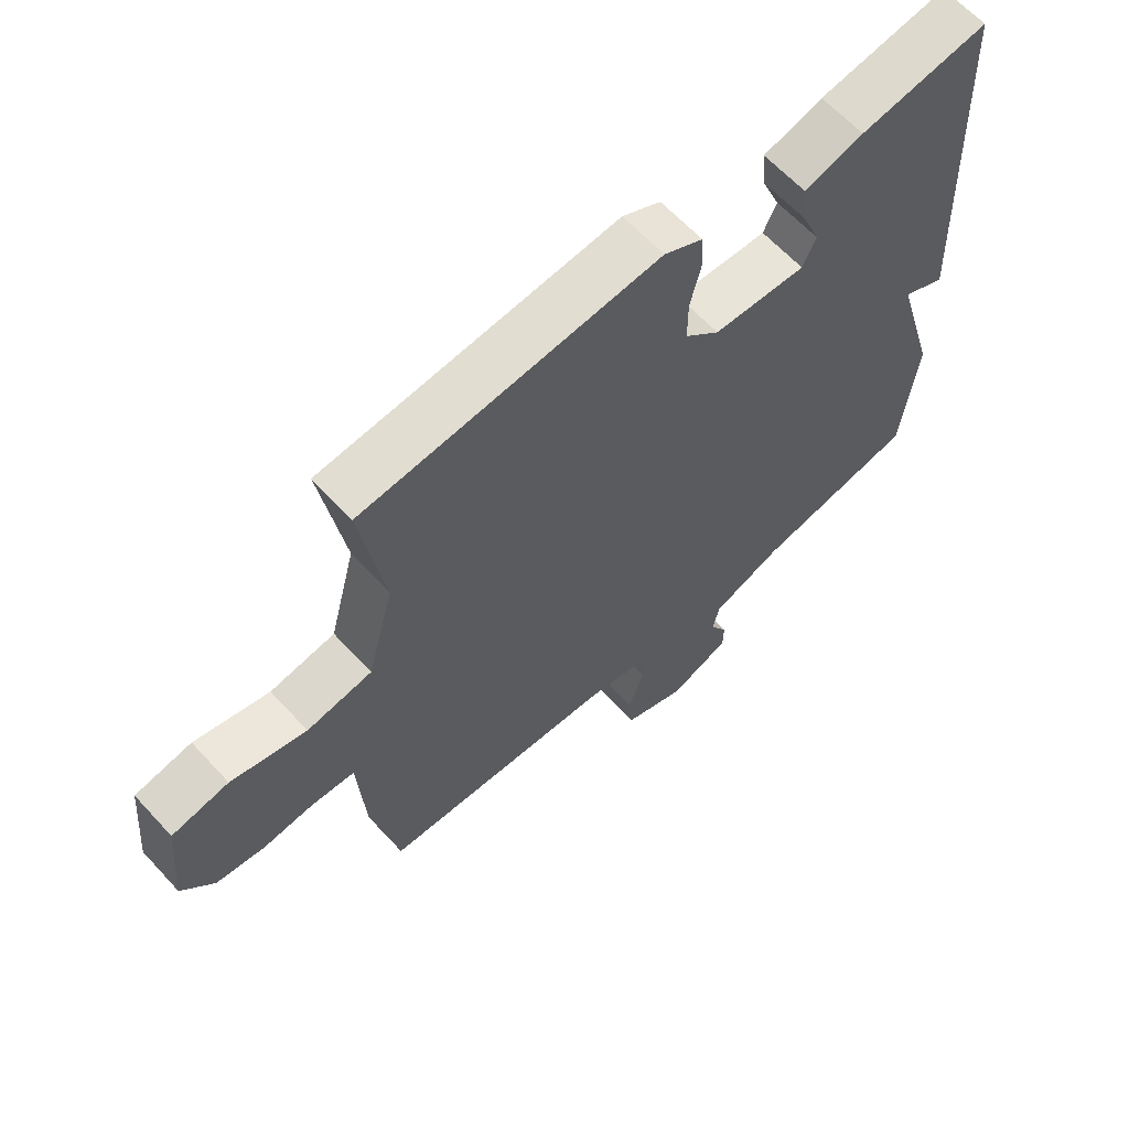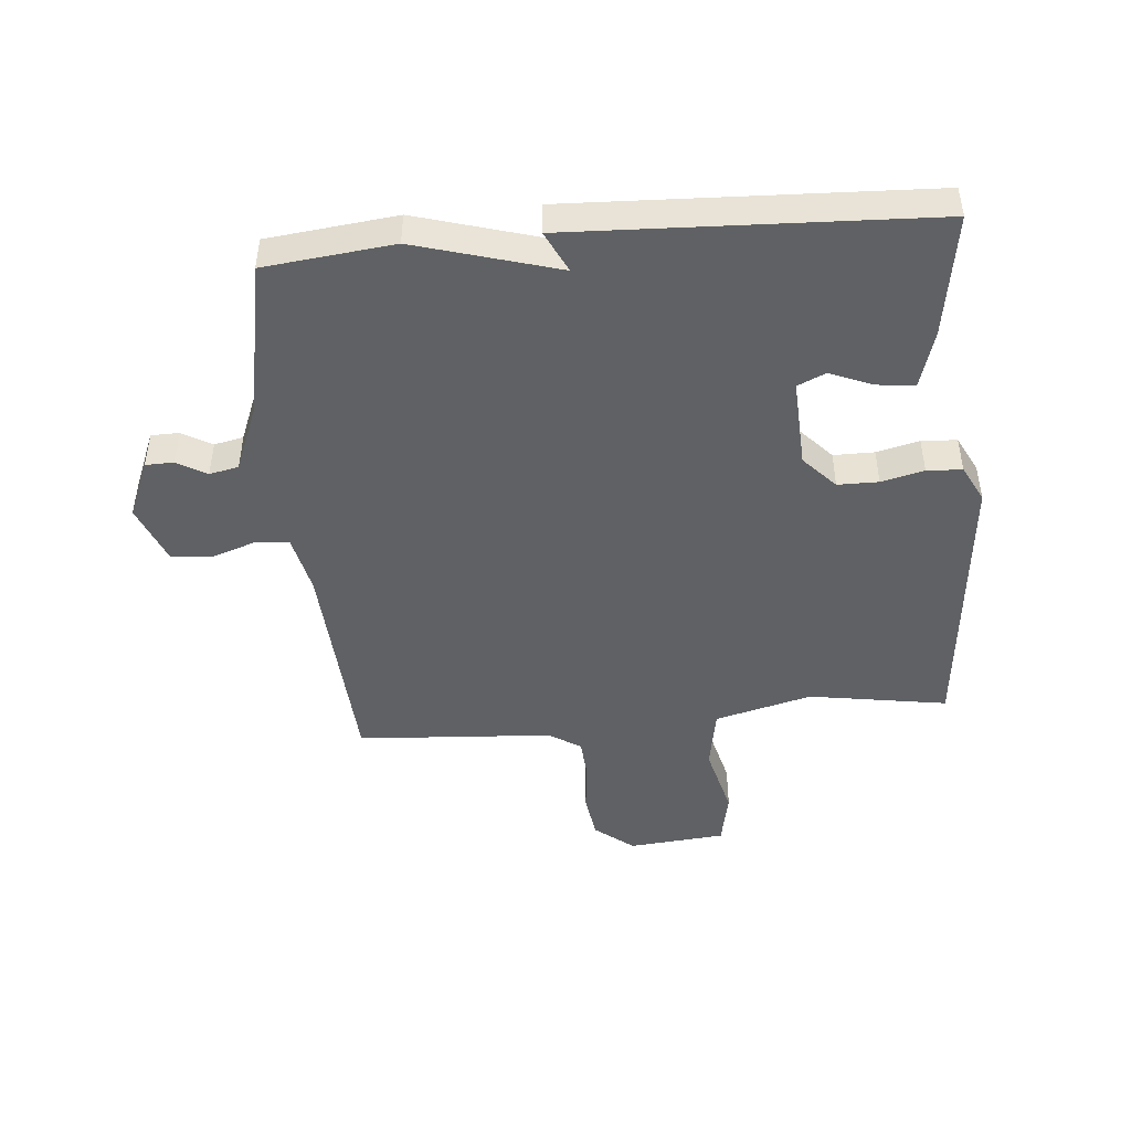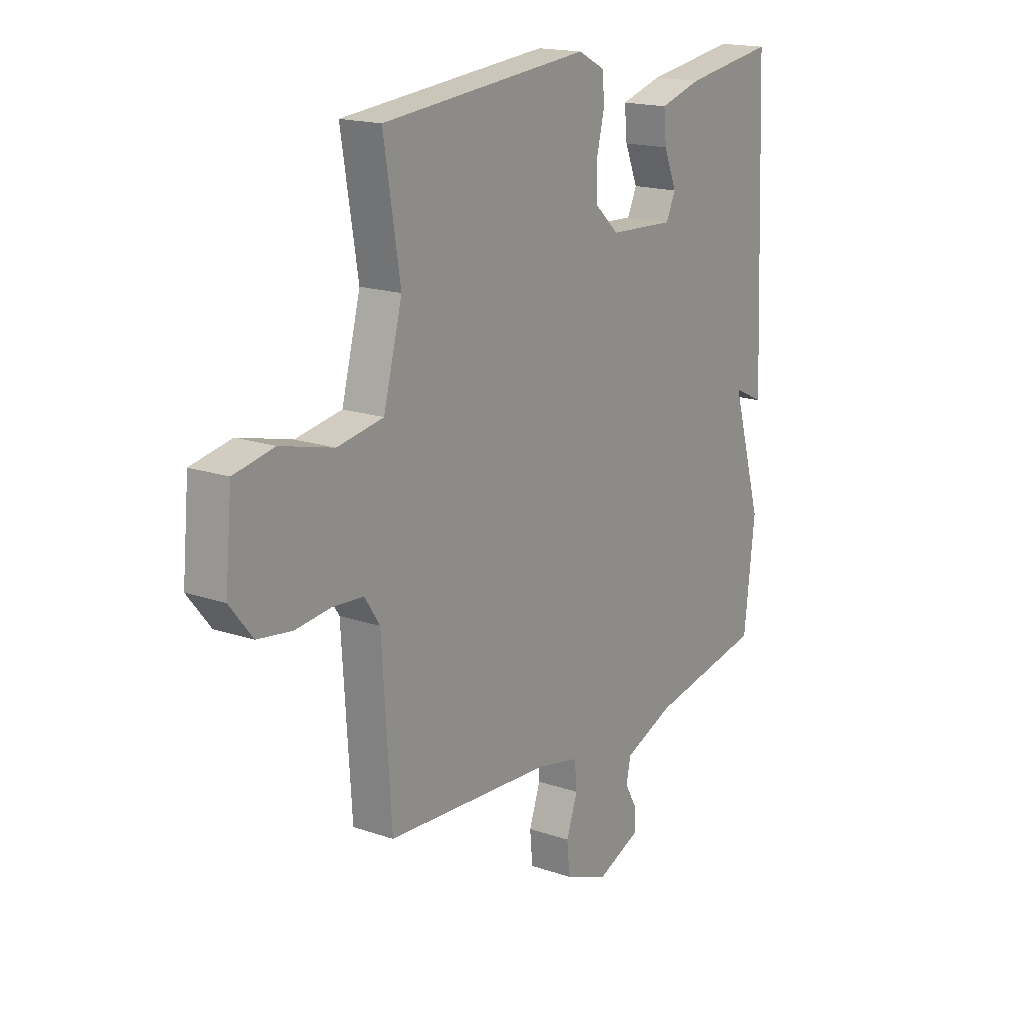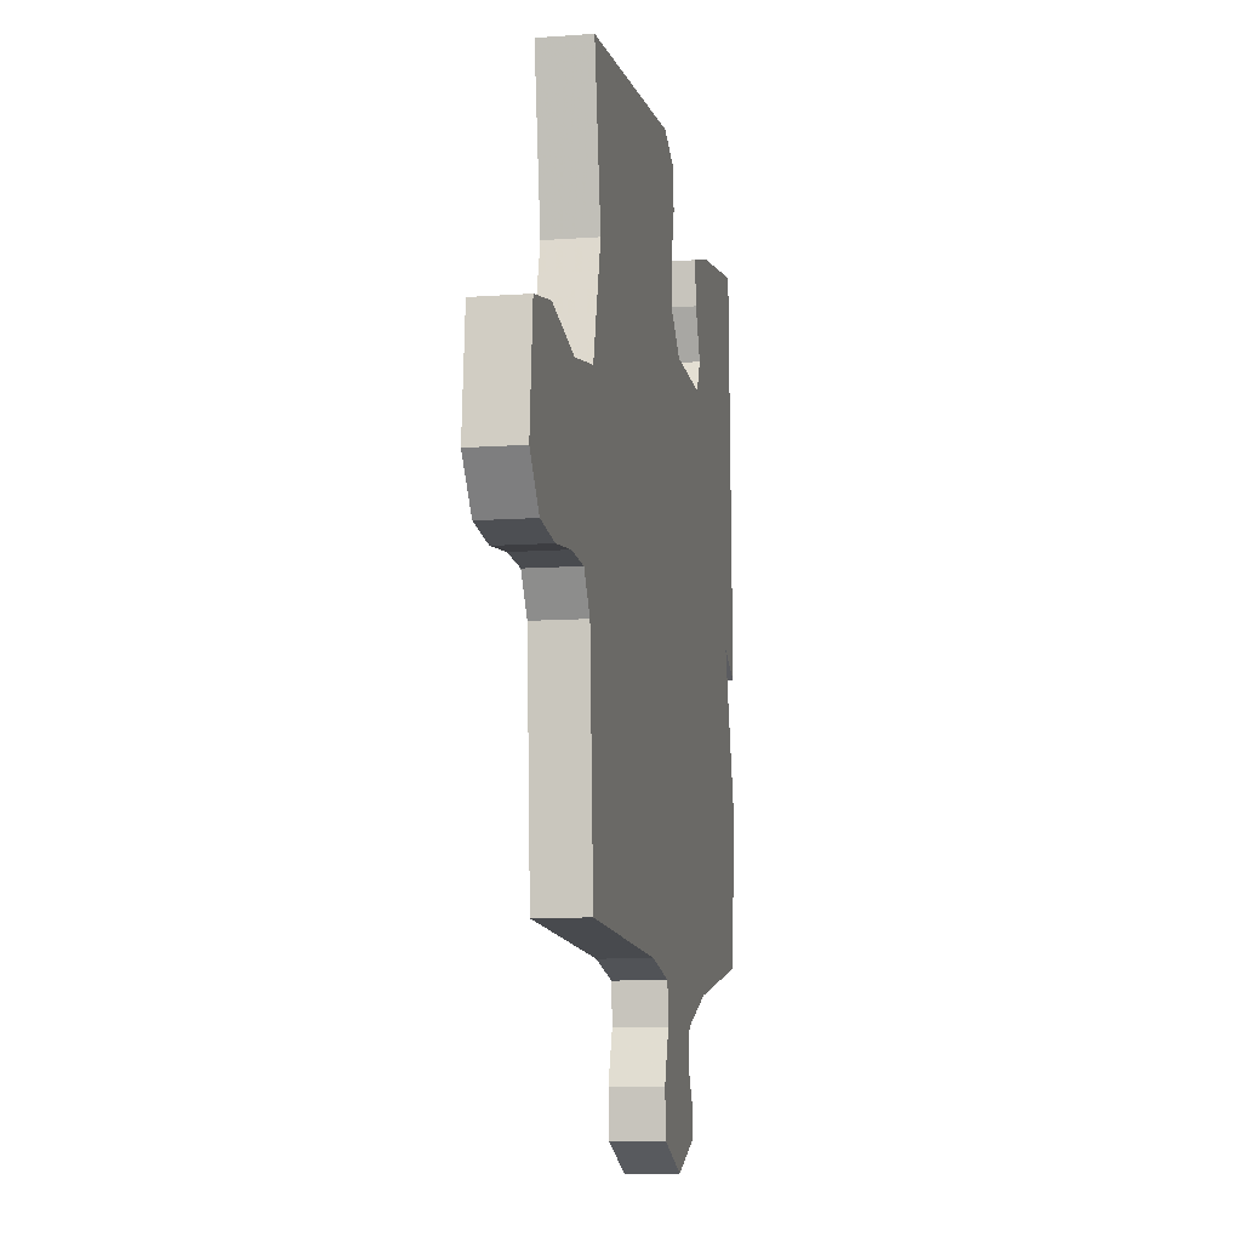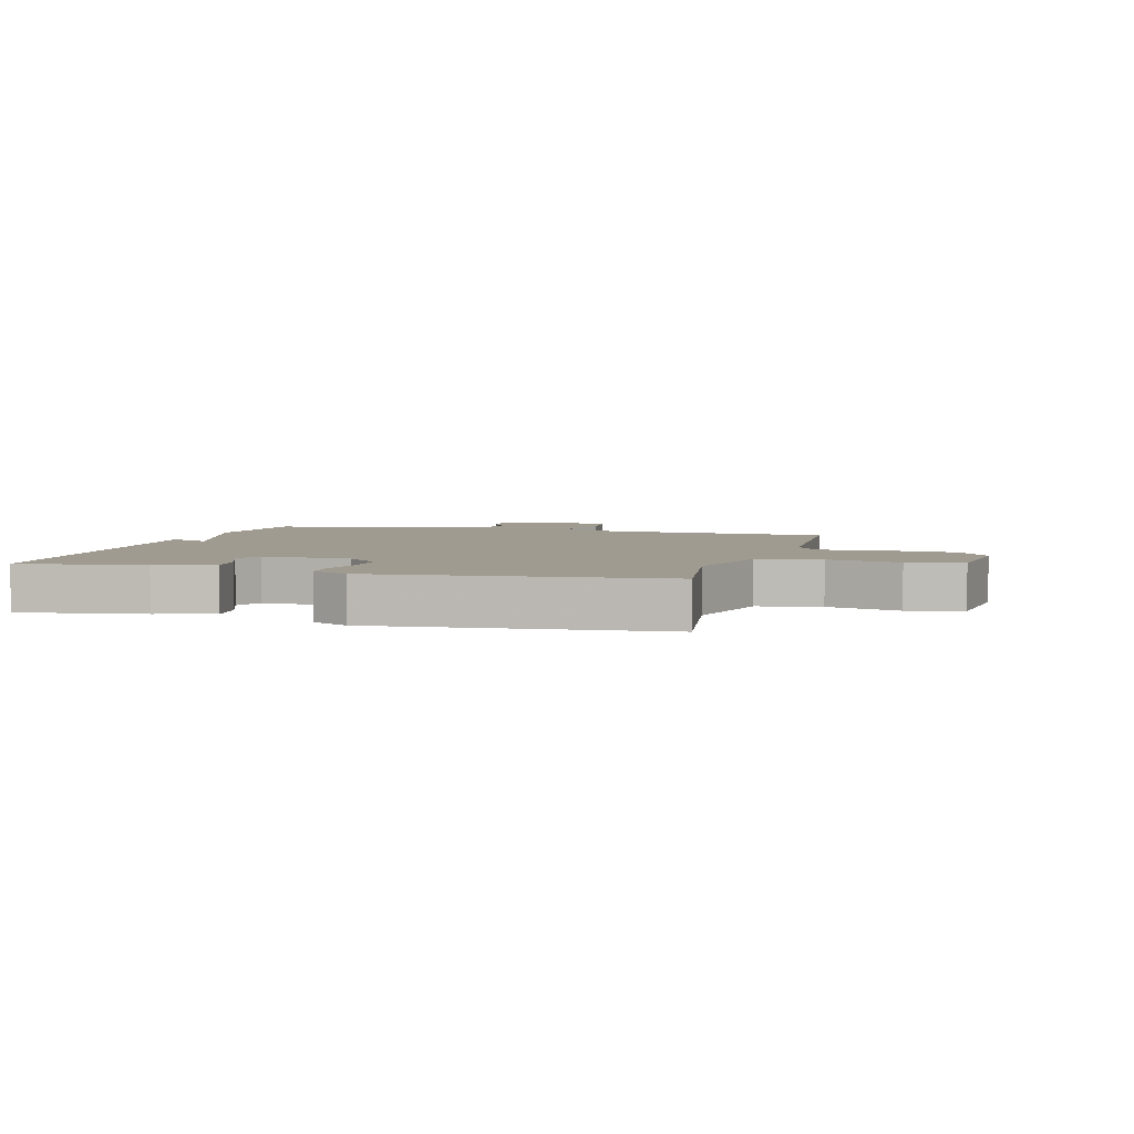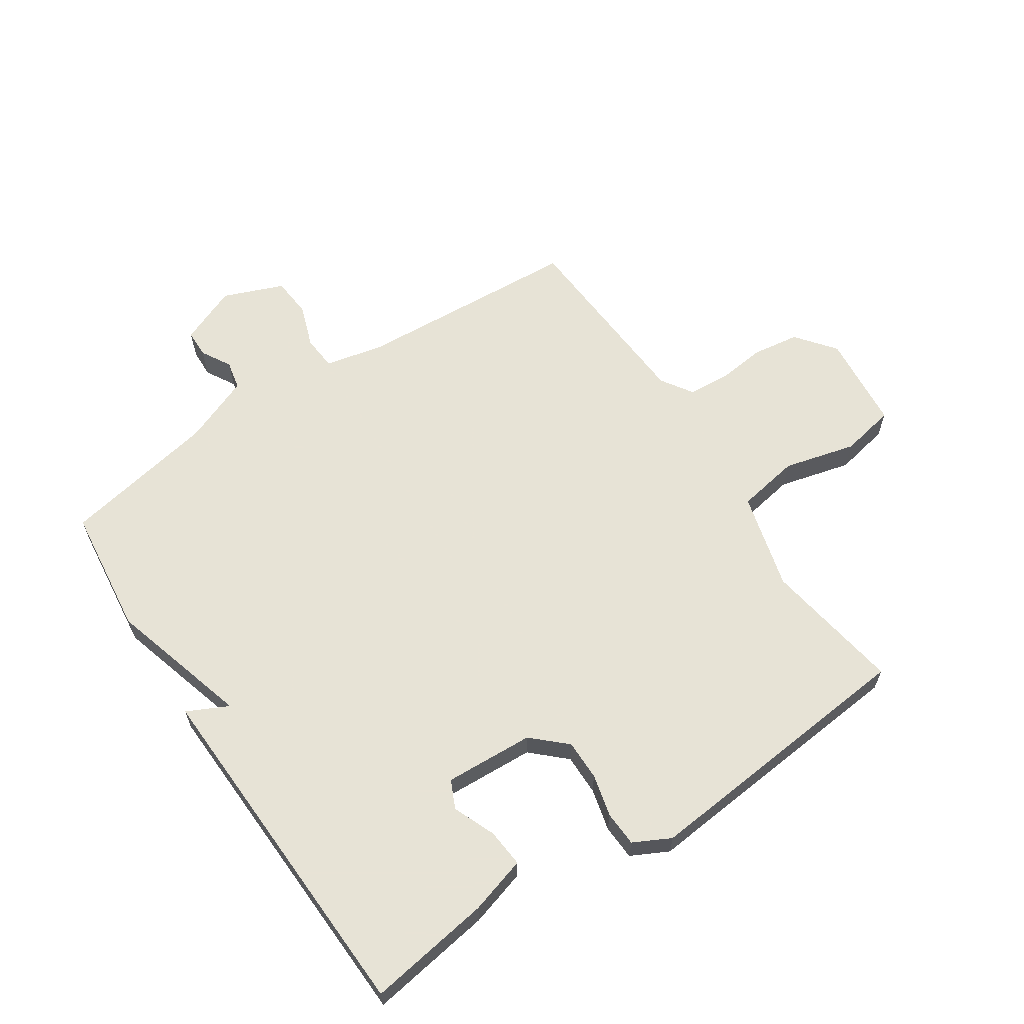
<metadata>
{"format":"obj","ext":"obj","renderer":"f3d","projection":"perspective","resolution":1024,"background":"white","views":[{"elev":63.0,"azim":137.5,"up":"+Z"},{"elev":-46.3,"azim":-84.9,"up":"+Y"},{"elev":17.3,"azim":124.4,"up":"+Z"},{"elev":-9.8,"azim":100.7,"up":"+Z"},{"elev":4.2,"azim":15.9,"up":"+Y"},{"elev":62.6,"azim":-33.4,"up":"+Y"}]}
</metadata>
<code>
v 0.5 0.07 -0.5
v 0.129 0.07 -0.522
v 0.032 0.07 -0.543
v 0.027 0.07 -0.6
v 0.052 0.07 -0.672
v 0.046 0.07 -0.738
v -0.053 0.07 -0.777
v -0.149 0.07 -0.737
v -0.15 0.07 -0.691
v -0.122 0.07 -0.642
v -0.132 0.07 -0.594
v -0.244 0.07 -0.549
v -0.5 0.07 -0.5
v -0.524 0.07 -0.288
v -0.456 0.07 -0.055
v -0.524 0.07 -0.088
v -0.5 0.07 0.5
v -0.296 0.07 0.468
v -0.202 0.07 0.44
v -0.208 0.07 0.377
v -0.237 0.07 0.307
v -0.216 0.07 0.261
v -0.069 0.07 0.268
v -0.014 0.07 0.319
v -0.014 0.07 0.386
v -0.031 0.07 0.456
v -0.028 0.07 0.514
v 0.033 0.07 0.545
v 0.5 0.07 0.5
v 0.463 0.07 0.272
v 0.505 0.07 0.112
v 0.608 0.07 0.094
v 0.727 0.07 0.124
v 0.817 0.07 0.106
v 0.832 0.07 -0.054
v 0.781 0.07 -0.118
v 0.704 0.07 -0.129
v 0.623 0.07 -0.12
v 0.555 0.07 -0.125
v 0.521 0.07 -0.177
v 0.5 0 -0.5
v 0.129 0 -0.522
v 0.032 0 -0.543
v 0.027 0 -0.6
v 0.052 0 -0.672
v 0.046 0 -0.738
v -0.053 0 -0.777
v -0.149 0 -0.737
v -0.15 0 -0.691
v -0.122 0 -0.642
v -0.132 0 -0.594
v -0.244 0 -0.549
v -0.5 0 -0.5
v -0.524 0 -0.288
v -0.456 0 -0.055
v -0.524 0 -0.088
v -0.5 0 0.5
v -0.296 0 0.468
v -0.202 0 0.44
v -0.208 0 0.377
v -0.237 0 0.307
v -0.216 0 0.261
v -0.069 0 0.268
v -0.014 0 0.319
v -0.014 0 0.386
v -0.031 0 0.456
v -0.028 0 0.514
v 0.033 0 0.545
v 0.5 0 0.5
v 0.463 0 0.272
v 0.505 0 0.112
v 0.608 0 0.094
v 0.727 0 0.124
v 0.817 0 0.106
v 0.832 0 -0.054
v 0.781 0 -0.118
v 0.704 0 -0.129
v 0.623 0 -0.12
v 0.555 0 -0.125
v 0.521 0 -0.177
f 36 37 38
f 35 36 38
f 34 35 38
f 33 34 38
f 32 33 38
f 31 32 38 39
f 30 31 39 40
f 28 29 30
f 27 28 30
f 26 27 30
f 25 26 30
f 40 1 2
f 30 40 2
f 25 30 2
f 24 25 2
f 19 20 21
f 18 19 21
f 17 18 21
f 16 17 21
f 15 16 21
f 15 21 22
f 14 15 22
f 13 14 22
f 12 13 22
f 11 12 22 23
f 8 9 10
f 7 8 10
f 6 7 10
f 5 6 10
f 4 5 10
f 11 23 24
f 10 11 24
f 4 10 24
f 3 4 24
f 2 3 24
f 78 77 76
f 78 76 75
f 78 75 74
f 78 74 73
f 78 73 72
f 79 78 72 71
f 80 79 71 70
f 70 69 68
f 70 68 67
f 70 67 66
f 70 66 65
f 42 41 80
f 42 80 70
f 42 70 65
f 42 65 64
f 61 60 59
f 61 59 58
f 61 58 57
f 61 57 56
f 61 56 55
f 62 61 55
f 62 55 54
f 62 54 53
f 62 53 52
f 63 62 52 51
f 50 49 48
f 50 48 47
f 50 47 46
f 50 46 45
f 50 45 44
f 64 63 51
f 64 51 50
f 64 50 44
f 64 44 43
f 64 43 42
f 1 41 42 2
f 2 42 43 3
f 3 43 44 4
f 4 44 45 5
f 5 45 46 6
f 6 46 47 7
f 7 47 48 8
f 8 48 49 9
f 9 49 50 10
f 10 50 51 11
f 11 51 52 12
f 12 52 53 13
f 13 53 54 14
f 14 54 55 15
f 15 55 56 16
f 16 56 57 17
f 17 57 58 18
f 18 58 59 19
f 19 59 60 20
f 20 60 61 21
f 21 61 62 22
f 22 62 63 23
f 23 63 64 24
f 24 64 65 25
f 25 65 66 26
f 26 66 67 27
f 27 67 68 28
f 28 68 69 29
f 29 69 70 30
f 30 70 71 31
f 31 71 72 32
f 32 72 73 33
f 33 73 74 34
f 34 74 75 35
f 35 75 76 36
f 36 76 77 37
f 37 77 78 38
f 38 78 79 39
f 39 79 80 40
f 40 80 41 1

</code>
